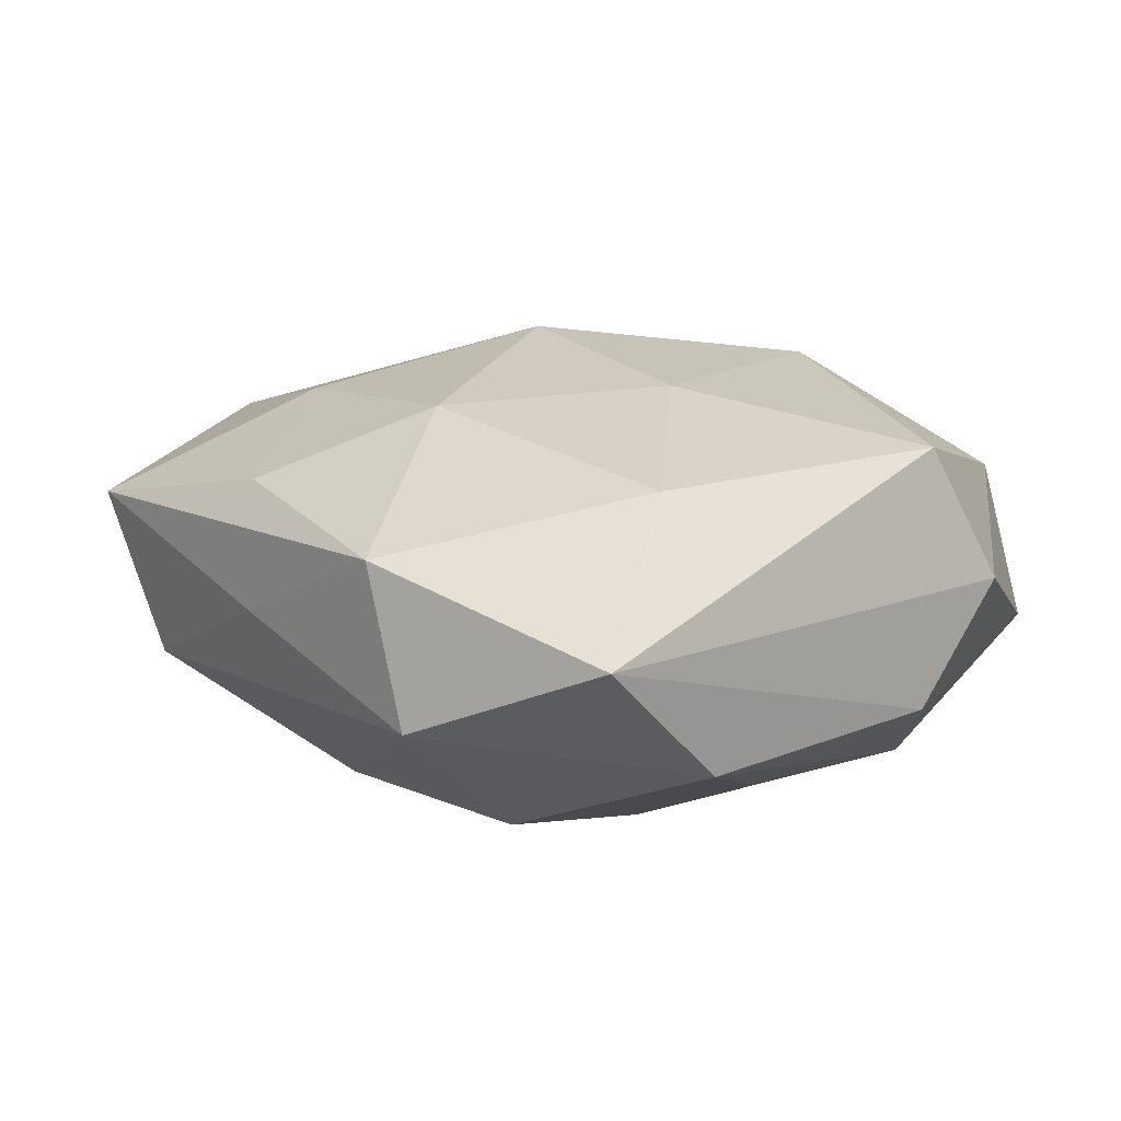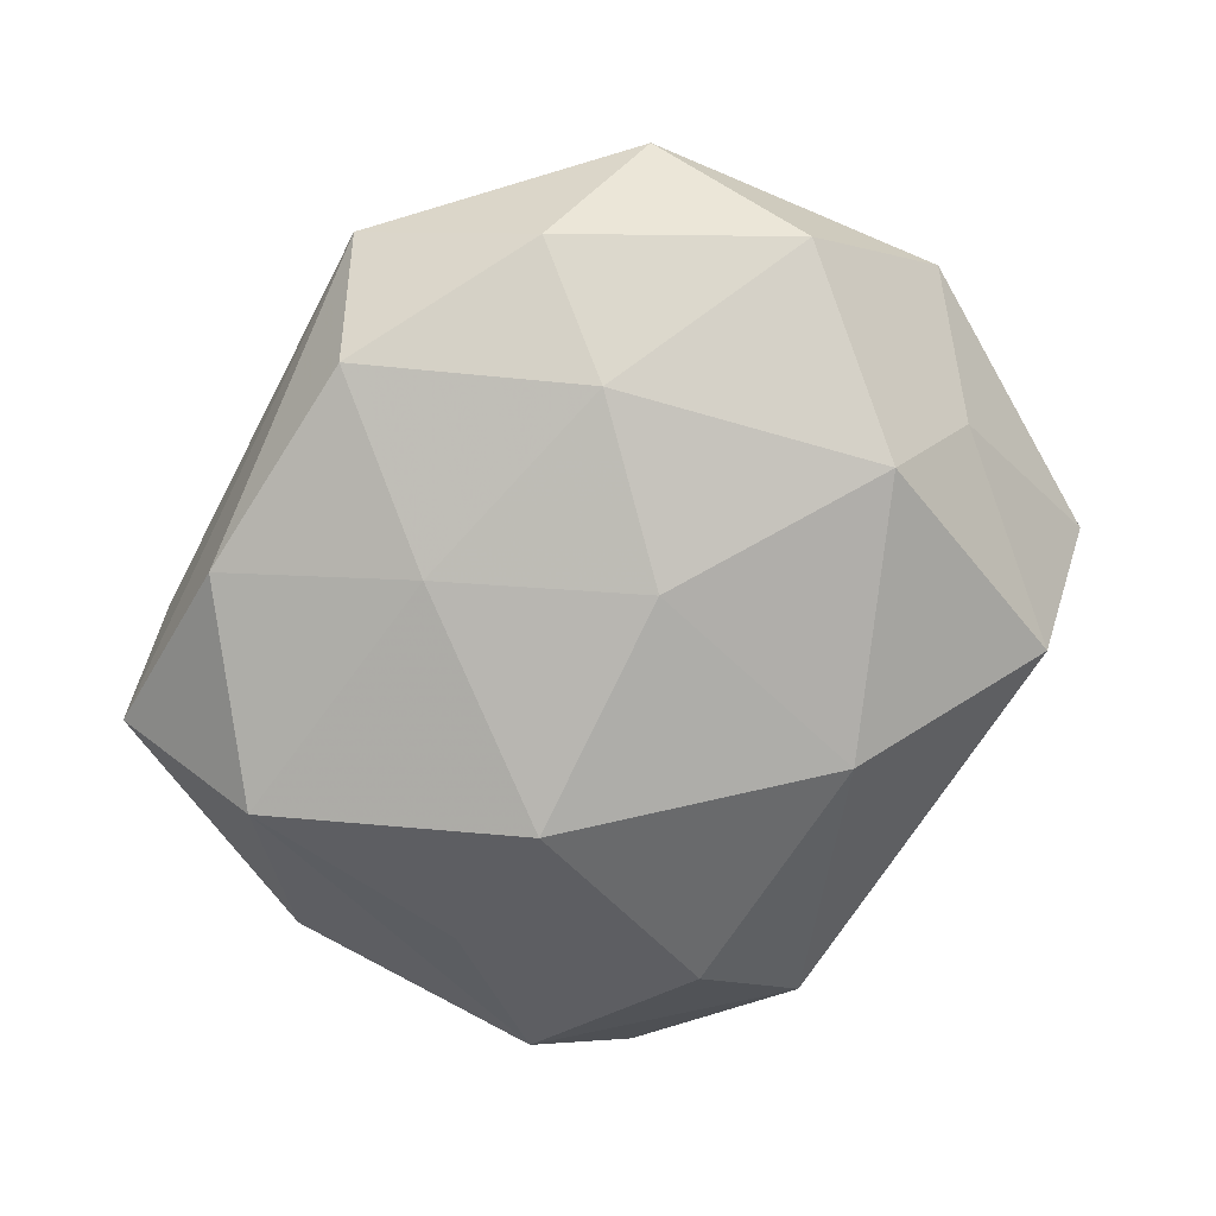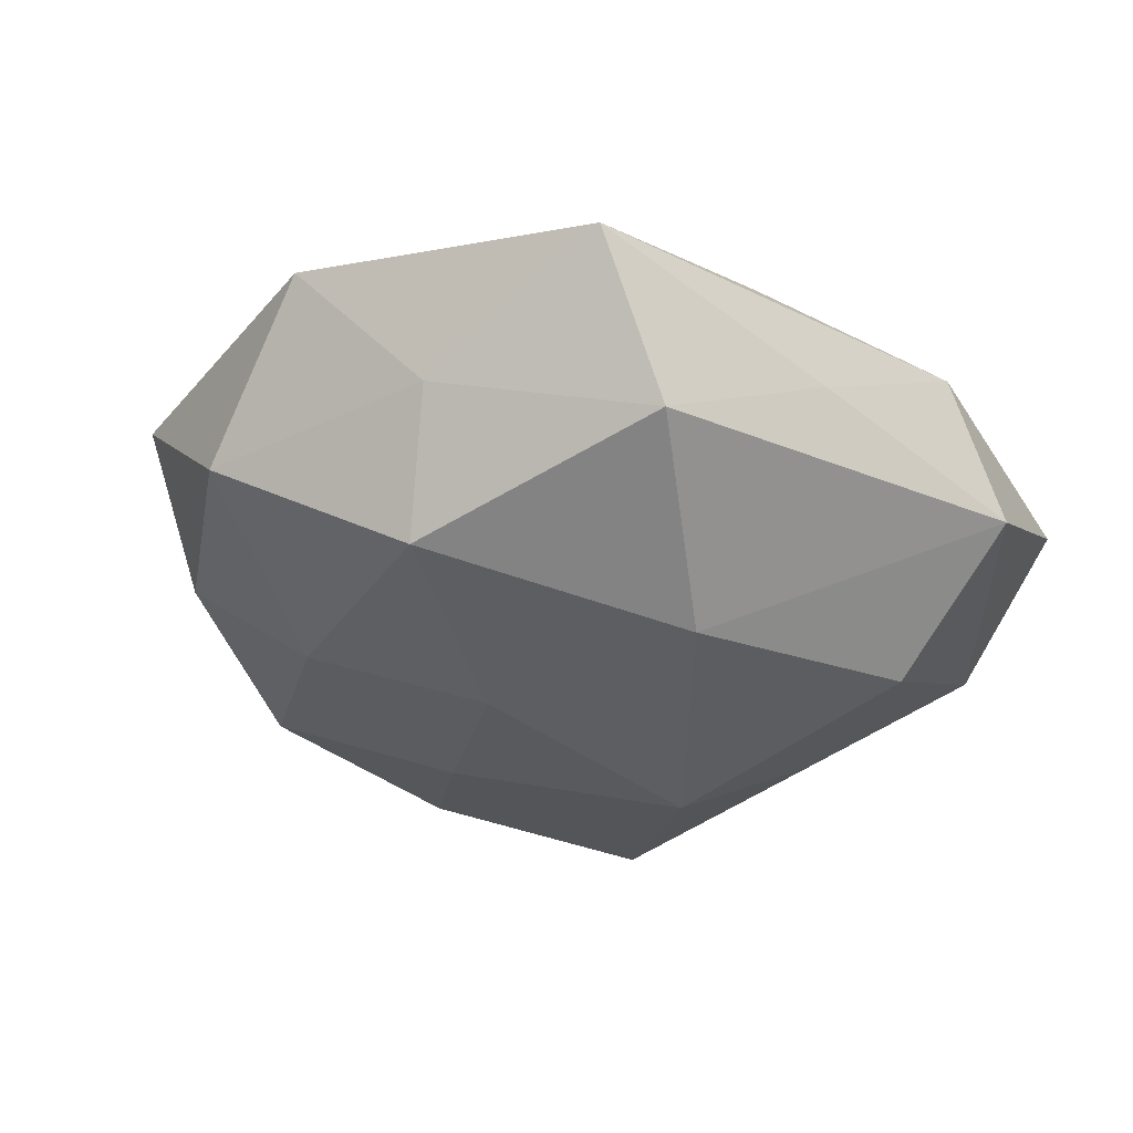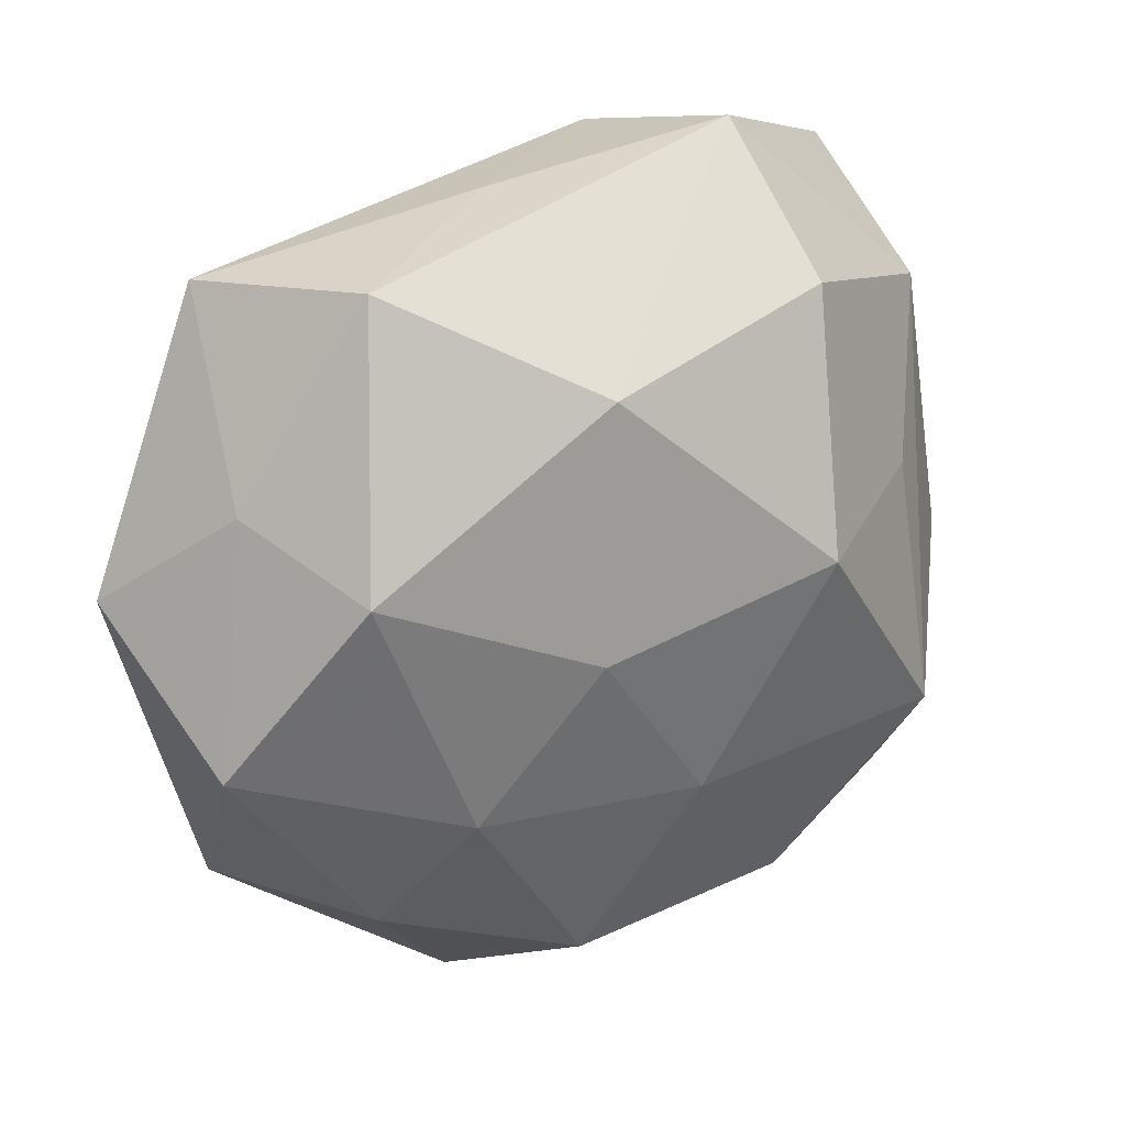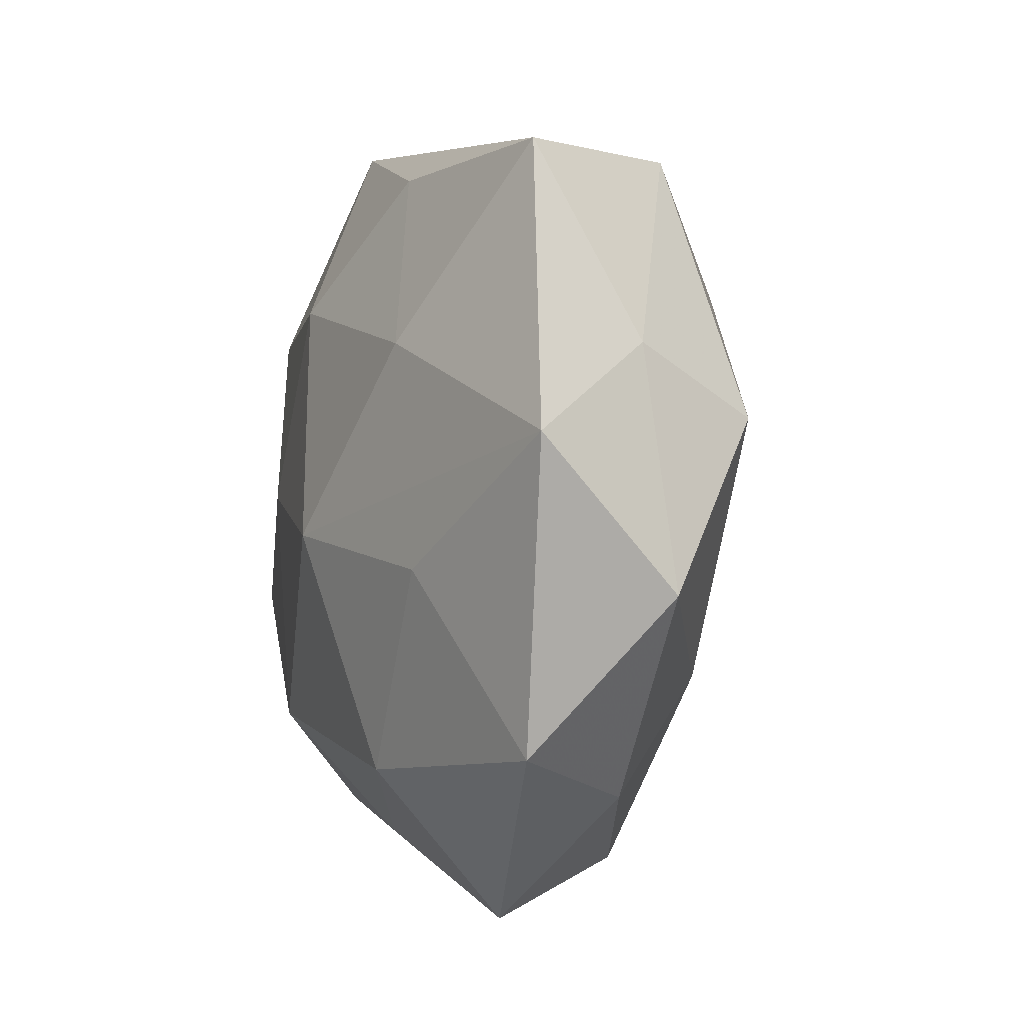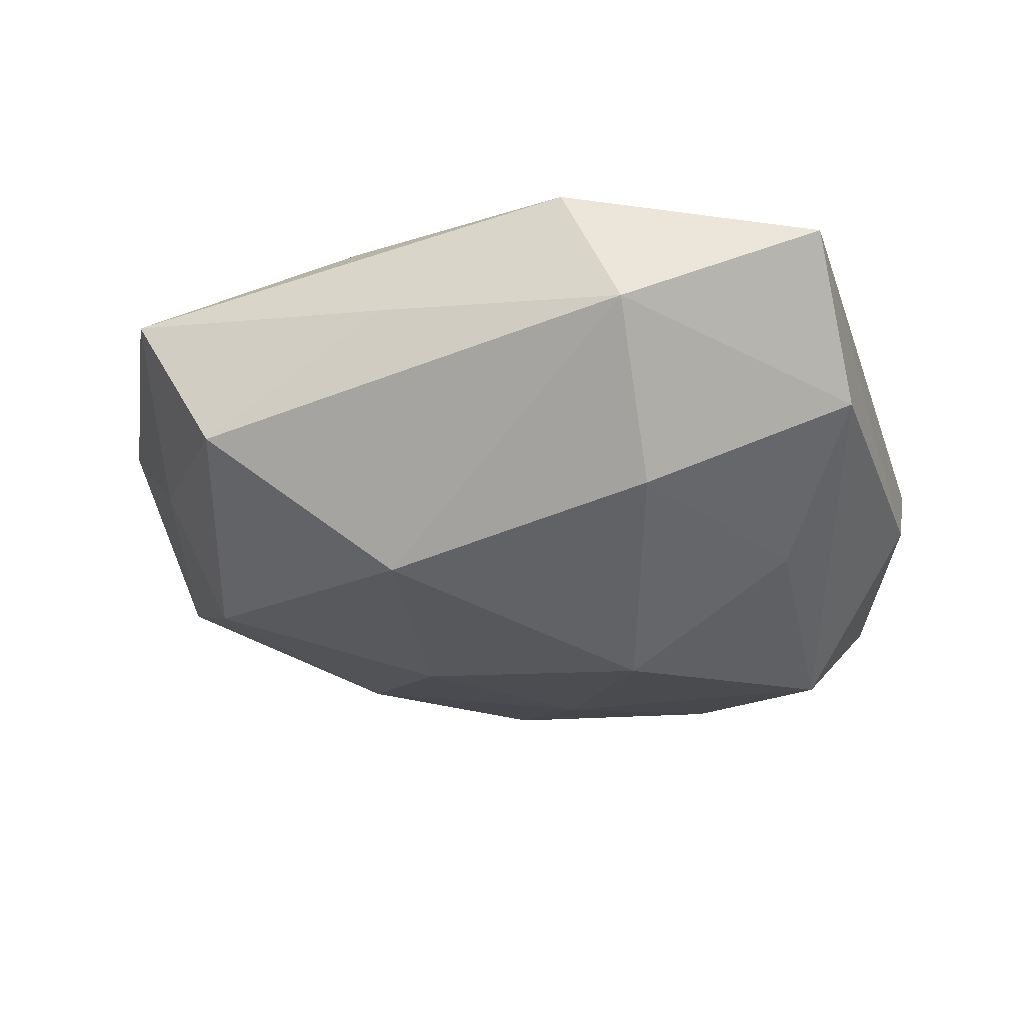
<metadata>
{"format":"obj","ext":"obj","renderer":"f3d","projection":"perspective","resolution":1024,"background":"white","views":[{"elev":18.5,"azim":-138.5,"up":"+Z"},{"elev":-68.6,"azim":48.9,"up":"+Z"},{"elev":-30.6,"azim":128.6,"up":"+Z"},{"elev":20.1,"azim":143.1,"up":"+Y"},{"elev":-4.9,"azim":74.2,"up":"+Y"},{"elev":-31.1,"azim":-170.0,"up":"+Z"}]}
</metadata>
<code>
v -0.02792 -0.002647 -0.00519
v -0.01026 0.02792 -0.002383
v 0.0157 -0.01295 -0.01009
v -0.006077 0.02664 0.007677
v -0.01884 0.01375 0.0117
v 0.02039 0.0214 -0.00633
v -0.009088 0.0008381 0.01426
v -0.01059 0.01847 -0.01151
v 0.02676 -0.0185 0.004911
v 0.01013 -0.01934 0.01075
v 0.02633 0.02104 0.004328
v 0.02386 0.003833 -0.01115
v -0.000491 -0.01362 -0.0126
v -0.02414 -0.02075 -0.004273
v 0.01953 -0.006263 0.01055
v -0.01927 0.004593 -0.01071
v -0.02497 0.01569 -0.004889
v -0.007894 -0.01547 0.01345
v -0.007369 0.001881 -0.01742
v -0.02579 -0.005773 0.01168
v 0.008198 0.01458 -0.01442
v 0.02763 0.007973 -0.002529
v 0.005475 -0.02578 -0.00731
v 0.007167 0.02482 0.0008108
v 0.0004776 0.01349 0.01368
v 0.03021 -0.008301 -0.003915
v 0.03305 0.001414 0.005795
v 0.00653 -0.003179 0.01527
v -0.003127 -0.02413 0.006386
v -0.01995 -0.01198 -0.01327
v -0.02387 0.02429 0.004097
v 0.009914 0.02152 0.008573
v 0.01719 0.008883 0.01117
v 0.01923 -0.02106 -0.00361
v -0.01017 -0.02353 -0.00907
v 0.008857 -0.002388 -0.01433
v 0.01021 -0.02955 0.002057
v -0.01978 -0.02223 0.005794
v -0.02854 -0.009819 0.002271
f 11 33 27
f 32 4 25
f 11 4 32
f 25 33 32
f 32 33 11
f 24 4 11
f 2 4 24
f 11 6 24
f 24 6 2
f 30 14 1
f 1 17 30
f 17 1 31
f 31 4 2
f 2 17 31
f 37 14 35
f 35 23 37
f 35 14 30
f 30 17 16
f 16 19 30
f 2 6 21
f 21 6 12
f 37 10 29
f 29 10 18
f 38 18 20
f 38 29 18
f 38 14 37
f 37 29 38
f 20 18 7
f 28 33 25
f 25 7 28
f 28 7 18
f 28 10 15
f 18 10 28
f 15 27 28
f 28 27 33
f 11 27 22
f 22 6 11
f 12 6 22
f 39 1 14
f 39 38 20
f 14 38 39
f 20 31 39
f 39 31 1
f 5 31 20
f 5 7 25
f 20 7 5
f 25 4 5
f 4 31 5
f 26 3 12
f 12 22 26
f 26 22 27
f 13 3 23
f 23 35 13
f 30 19 13
f 13 35 30
f 2 21 8
f 8 21 19
f 8 17 2
f 8 16 17
f 19 16 8
f 9 26 27
f 9 10 37
f 9 27 15
f 15 10 9
f 23 3 34
f 3 26 34
f 26 9 34
f 37 23 34
f 34 9 37
f 36 13 19
f 3 13 36
f 12 3 36
f 36 21 12
f 19 21 36

</code>
